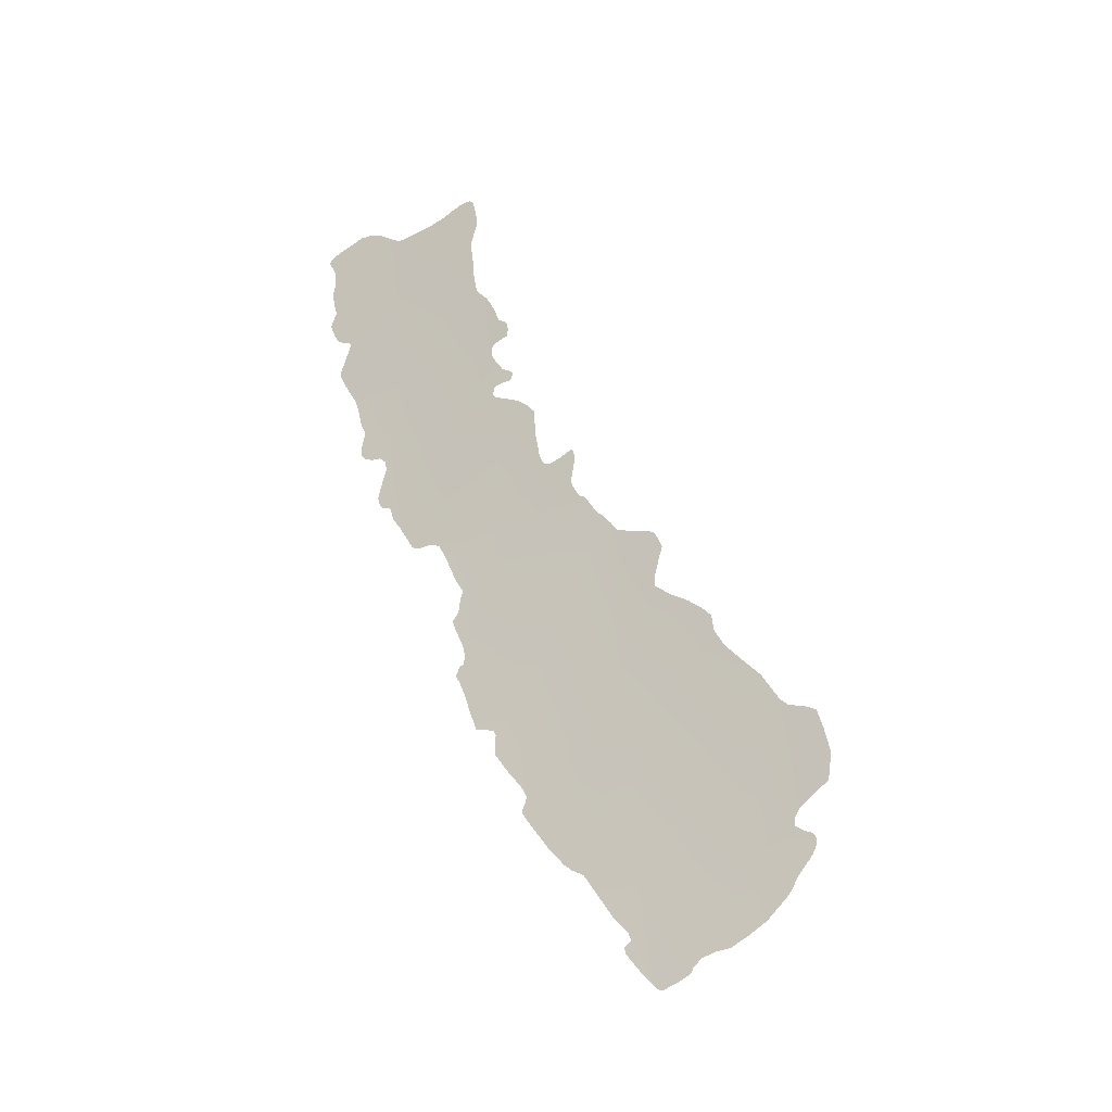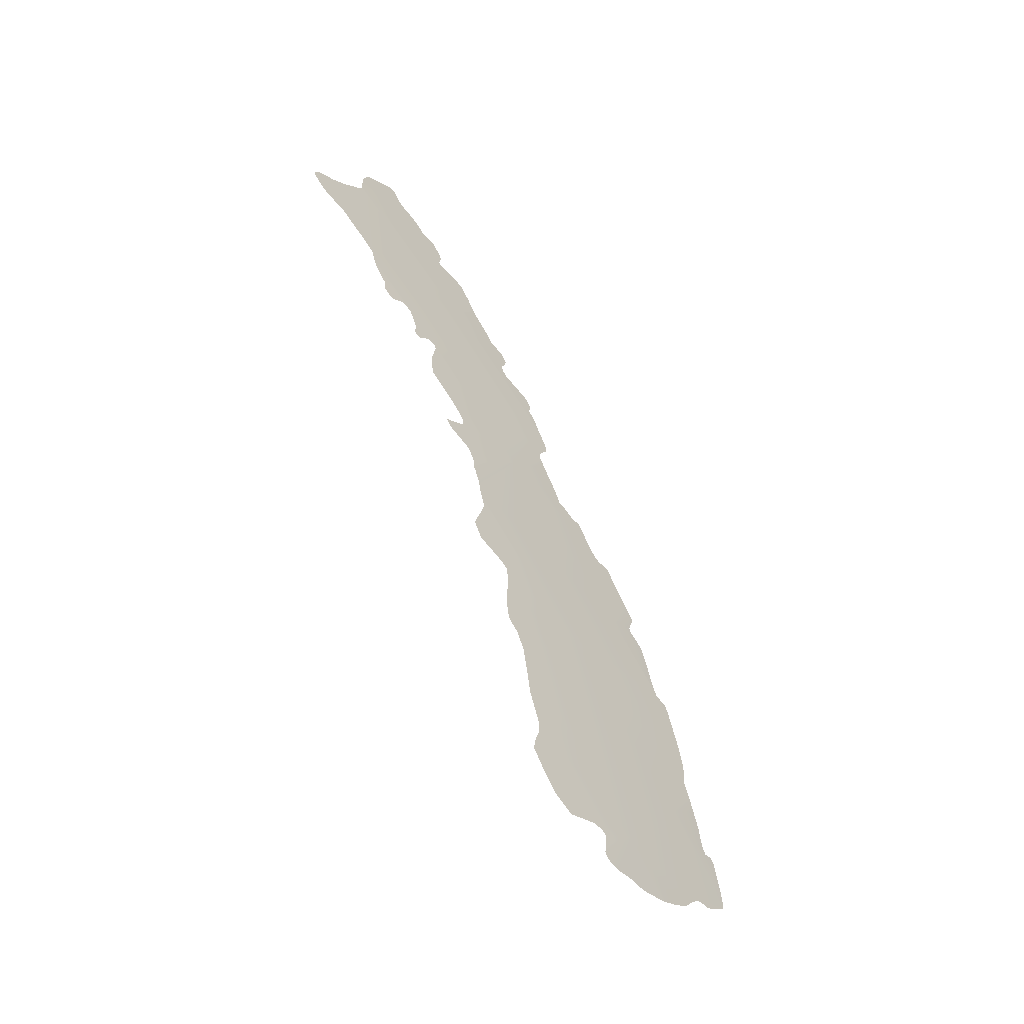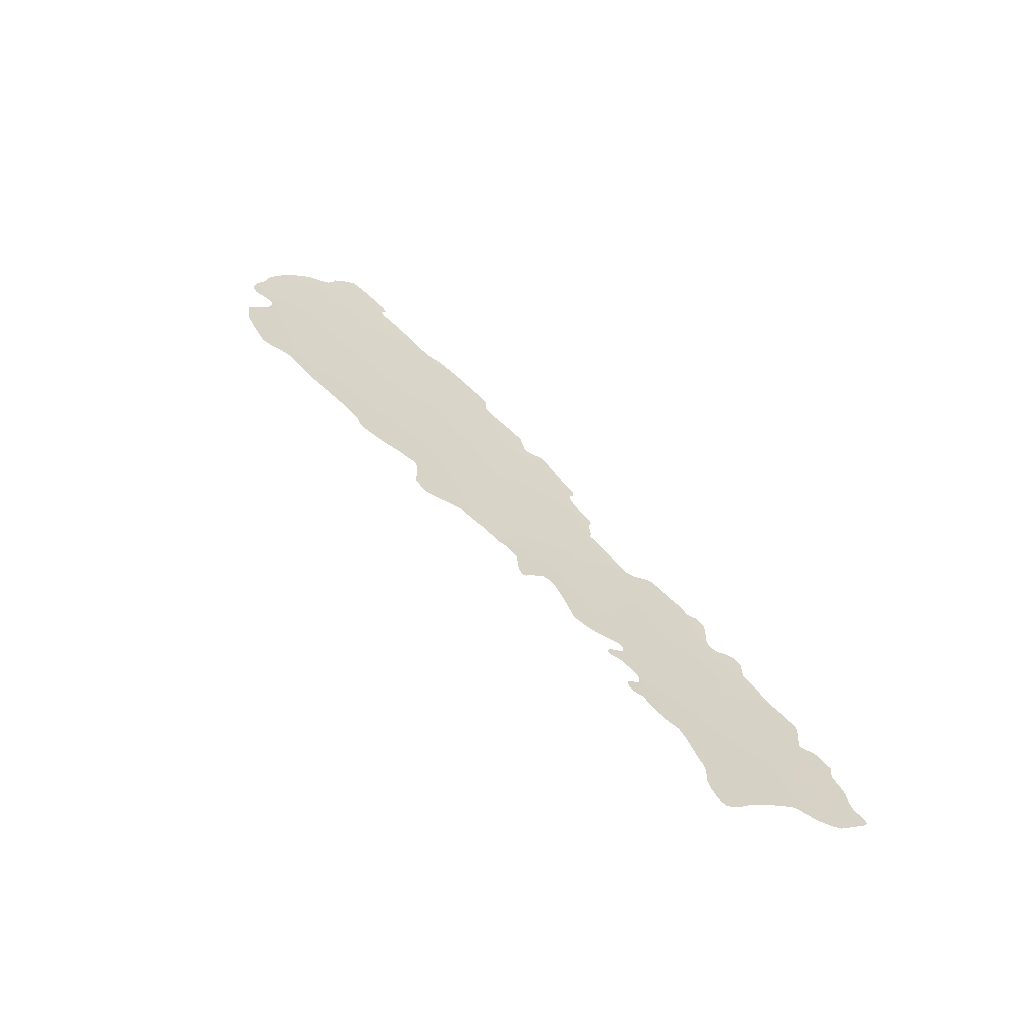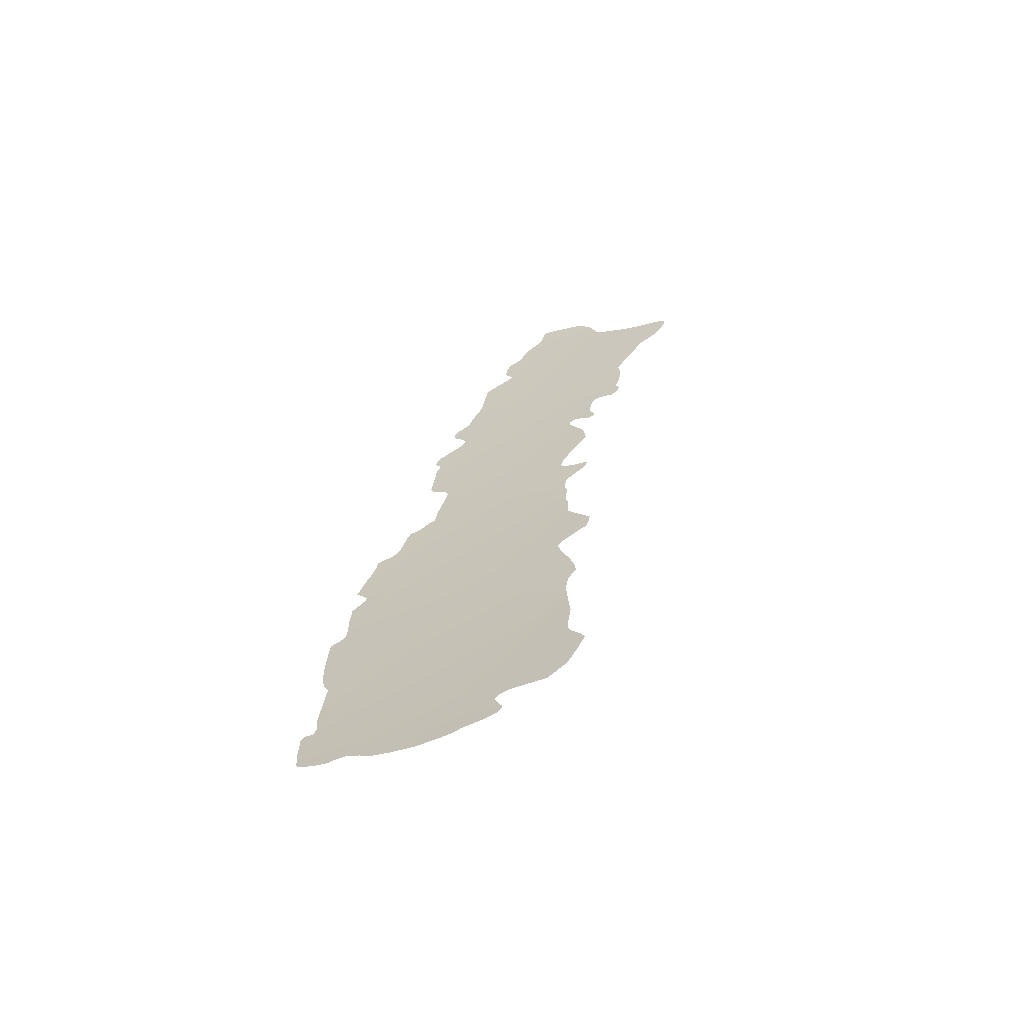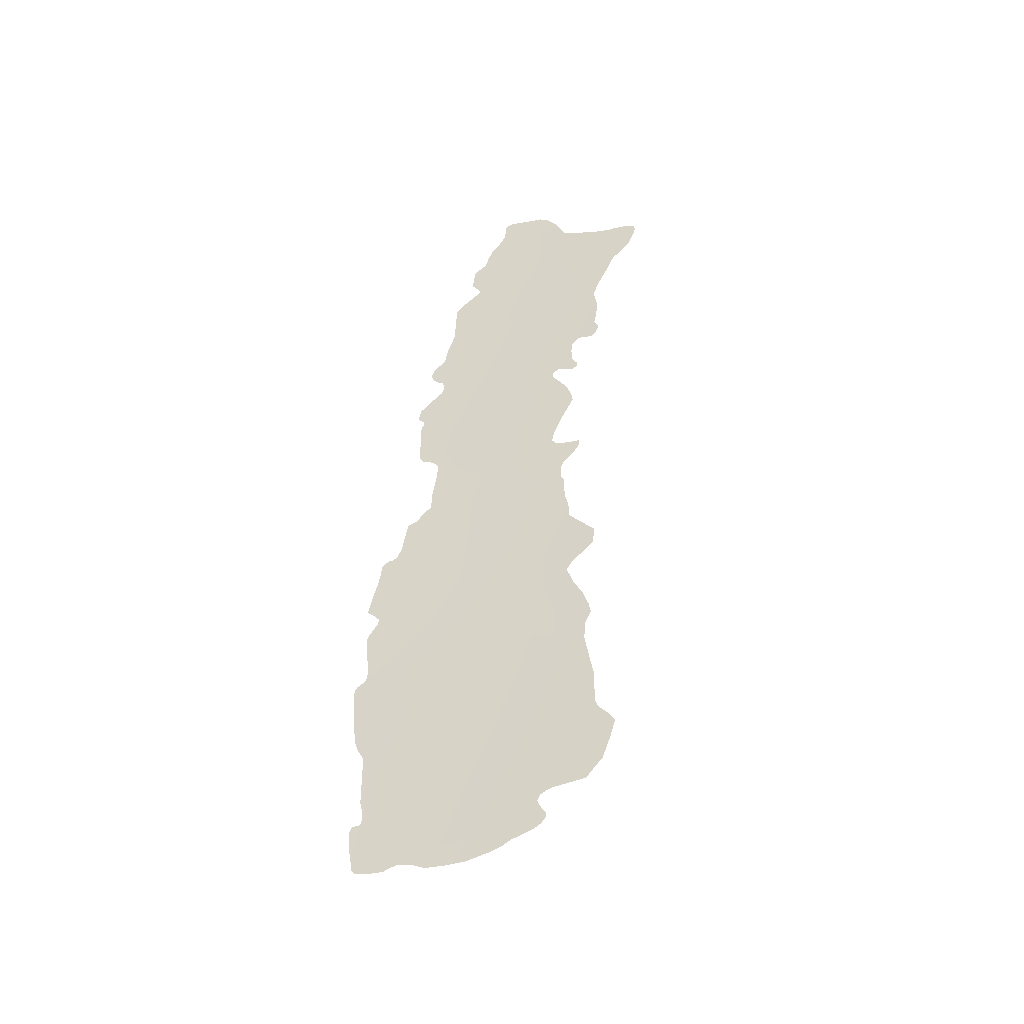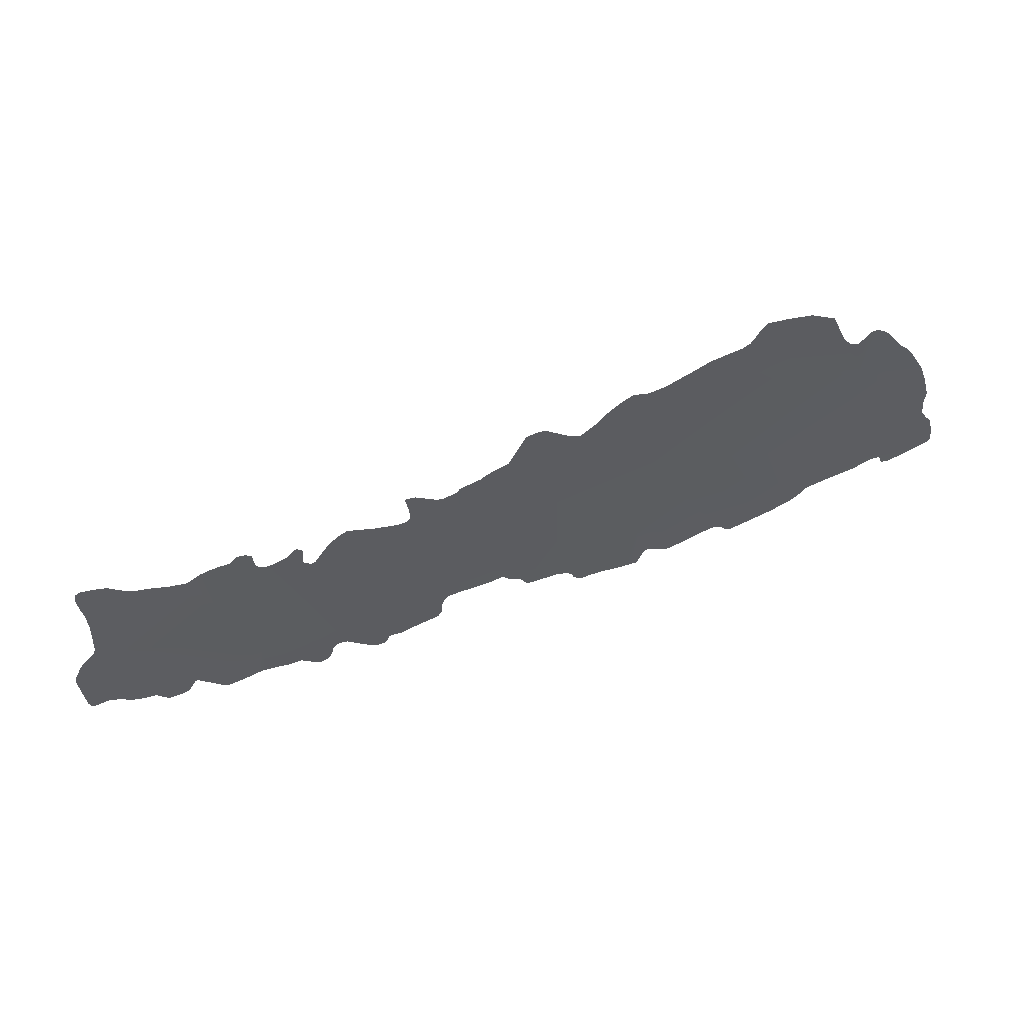
<metadata>
{"format":"obj","ext":"obj","renderer":"f3d","projection":"perspective","resolution":1024,"background":"white","views":[{"elev":71.0,"azim":85.1,"up":"+Z"},{"elev":79.9,"azim":52.1,"up":"+Y"},{"elev":31.9,"azim":-108.9,"up":"+Z"},{"elev":45.7,"azim":122.7,"up":"+Z"},{"elev":63.8,"azim":116.7,"up":"+Z"},{"elev":20.1,"azim":-20.3,"up":"+Y"}]}
</metadata>
<code>
o 0_Nepal_sphere.001
v 0.2775 2.34 -4.41
v 0.2797 2.27 -4.446
v 0.4158 2.34 -4.399
v 0.5443 2.477 -4.309
v 0.5492 2.409 -4.347
v 0.5538 2.34 -4.384
v 0.6794 2.477 -4.29
v 0.6854 2.409 -4.328
v 0.7524 2.409 -4.316
v 0.4265 2.409 -4.361
v 0.6762 2.513 -4.269
v 0.6317 2.34 -4.373
v 0.6183 2.34 -4.375
v 0.6127 2.34 -4.376
v 0.4057 2.27 -4.436
v 0.4128 2.4 -4.367
v 0.2808 2.236 -4.463
v 0.5442 2.479 -4.308
v 0.4181 2.293 -4.423
v 0.6879 2.379 -4.343
v 0.5421 2.477 -4.309
v 0.7252 2.477 -4.282
v 0.5558 2.309 -4.4
v 0.2774 2.342 -4.409
v 0.227 2.34 -4.412
v 0.151 2.27 -4.452
v 0.5403 2.476 -4.31
v 0.5287 2.471 -4.314
v 0.518 2.471 -4.316
v 0.5123 2.466 -4.319
v 0.5038 2.457 -4.325
v 0.4968 2.447 -4.331
v 0.4878 2.438 -4.337
v 0.4811 2.438 -4.338
v 0.4719 2.441 -4.337
v 0.4607 2.445 -4.336
v 0.4543 2.443 -4.338
v 0.4484 2.441 -4.34
v 0.4467 2.436 -4.343
v 0.4436 2.427 -4.349
v 0.4401 2.417 -4.354
v 0.4339 2.414 -4.357
v 0.4267 2.409 -4.36
v 0.4228 2.405 -4.363
v 0.4271 2.297 -4.42
v 0.4462 2.303 -4.415
v 0.4566 2.308 -4.411
v 0.4618 2.306 -4.412
v 0.4717 2.303 -4.412
v 0.4772 2.299 -4.414
v 0.4835 2.3 -4.412
v 0.4982 2.305 -4.408
v 0.5062 2.306 -4.407
v 0.5112 2.304 -4.407
v 0.5125 2.302 -4.408
v 0.5188 2.299 -4.409
v 0.5245 2.301 -4.407
v 0.5358 2.304 -4.404
v 0.5458 2.306 -4.402
v 0.7239 2.479 -4.281
v 0.7117 2.492 -4.275
v 0.7065 2.496 -4.274
v 0.701 2.499 -4.273
v 0.69 2.509 -4.269
v 0.6877 2.51 -4.269
v 0.6831 2.513 -4.268
v 0.6787 2.513 -4.268
v 0.7553 2.411 -4.314
v 0.7564 2.414 -4.312
v 0.753 2.423 -4.308
v 0.7488 2.431 -4.304
v 0.7457 2.433 -4.303
v 0.7404 2.439 -4.301
v 0.7378 2.448 -4.296
v 0.7371 2.456 -4.292
v 0.7314 2.467 -4.286
v 0.6954 2.383 -4.34
v 0.706 2.389 -4.335
v 0.7077 2.39 -4.334
v 0.7116 2.393 -4.332
v 0.7176 2.397 -4.328
v 0.7227 2.398 -4.327
v 0.7246 2.396 -4.328
v 0.726 2.394 -4.329
v 0.7306 2.394 -4.328
v 0.7373 2.398 -4.324
v 0.7443 2.403 -4.321
v 0.7497 2.407 -4.317
v 0.2767 2.342 -4.409
v 0.2708 2.343 -4.409
v 0.2683 2.344 -4.408
v 0.2651 2.354 -4.403
v 0.2604 2.355 -4.403
v 0.2546 2.354 -4.403
v 0.2524 2.353 -4.404
v 0.2502 2.349 -4.406
v 0.2431 2.347 -4.408
v 0.2362 2.345 -4.409
v 0.2296 2.342 -4.411
v 0.1427 2.335 -4.419
v 0.1424 2.332 -4.421
v 0.1431 2.328 -4.423
v 0.1464 2.32 -4.427
v 0.1494 2.314 -4.43
v 0.153 2.302 -4.436
v 0.1565 2.28 -4.447
v 0.1559 2.277 -4.449
v 0.2205 2.335 -4.415
v 0.209 2.333 -4.417
v 0.1956 2.334 -4.417
v 0.1886 2.333 -4.418
v 0.1834 2.333 -4.418
v 0.1788 2.333 -4.418
v 0.1649 2.338 -4.416
v 0.1593 2.339 -4.416
v 0.1524 2.338 -4.417
v 0.1458 2.337 -4.418
v 0.1469 2.264 -4.455
v 0.1435 2.255 -4.46
v 0.1433 2.248 -4.463
v 0.1473 2.238 -4.469
v 0.1519 2.225 -4.475
v 0.1542 2.223 -4.476
v 0.1567 2.222 -4.476
v 0.168 2.226 -4.474
v 0.1758 2.225 -4.474
v 0.1849 2.223 -4.474
v 0.1943 2.223 -4.474
v 0.202 2.225 -4.473
v 0.212 2.22 -4.475
v 0.2213 2.222 -4.473
v 0.2273 2.225 -4.471
v 0.2311 2.234 -4.467
v 0.2327 2.235 -4.466
v 0.2528 2.226 -4.469
v 0.2576 2.226 -4.469
v 0.2698 2.231 -4.466
v 0.2797 2.235 -4.464
v 0.6755 2.512 -4.27
v 0.6725 2.507 -4.273
v 0.6689 2.503 -4.276
v 0.6639 2.503 -4.277
v 0.6577 2.507 -4.275
v 0.644 2.525 -4.267
v 0.6269 2.529 -4.267
v 0.6112 2.527 -4.27
v 0.5974 2.524 -4.274
v 0.5937 2.518 -4.278
v 0.5915 2.512 -4.282
v 0.59 2.508 -4.284
v 0.5857 2.505 -4.287
v 0.5665 2.495 -4.295
v 0.5556 2.487 -4.302
v 0.6158 2.34 -4.375
v 0.6334 2.34 -4.372
v 0.6423 2.346 -4.368
v 0.6532 2.352 -4.363
v 0.6658 2.361 -4.357
v 0.6709 2.366 -4.353
v 0.6731 2.369 -4.351
v 0.6756 2.373 -4.348
v 0.6867 2.379 -4.344
v 0.5609 2.31 -4.398
v 0.5622 2.316 -4.395
v 0.5644 2.322 -4.392
v 0.5679 2.323 -4.391
v 0.5817 2.322 -4.389
v 0.5937 2.328 -4.384
v 0.6066 2.337 -4.378
v 0.6121 2.339 -4.376
v 0.6191 2.339 -4.375
v 0.623 2.337 -4.375
v 0.6264 2.337 -4.375
v 0.2834 2.237 -4.463
v 0.293 2.239 -4.461
v 0.3017 2.24 -4.46
v 0.3111 2.242 -4.458
v 0.323 2.239 -4.459
v 0.3278 2.239 -4.458
v 0.3321 2.242 -4.456
v 0.3343 2.247 -4.453
v 0.3346 2.253 -4.451
v 0.3385 2.256 -4.448
v 0.3447 2.257 -4.448
v 0.3535 2.254 -4.448
v 0.3664 2.25 -4.45
v 0.3704 2.25 -4.449
v 0.3741 2.252 -4.448
v 0.3755 2.253 -4.447
v 0.377 2.258 -4.445
v 0.379 2.259 -4.444
v 0.3819 2.259 -4.444
v 0.3871 2.26 -4.443
v 0.3934 2.264 -4.44
v 0.409 2.398 -4.368
v 0.4072 2.395 -4.37
v 0.4044 2.393 -4.371
v 0.401 2.392 -4.372
v 0.3982 2.39 -4.373
v 0.3938 2.39 -4.374
v 0.3773 2.394 -4.373
v 0.3729 2.393 -4.373
v 0.3704 2.393 -4.374
v 0.3704 2.391 -4.375
v 0.3737 2.384 -4.378
v 0.3766 2.376 -4.383
v 0.3742 2.371 -4.385
v 0.3674 2.37 -4.387
v 0.3523 2.368 -4.389
v 0.3318 2.368 -4.39
v 0.3257 2.364 -4.393
v 0.3198 2.358 -4.397
v 0.314 2.346 -4.404
v 0.3117 2.342 -4.406
v 0.3086 2.34 -4.407
v 0.3032 2.342 -4.407
v 0.3021 2.347 -4.404
v 0.3016 2.354 -4.401
v 0.2971 2.356 -4.4
v 0.2943 2.354 -4.401
v 0.2911 2.349 -4.404
v 0.2828 2.344 -4.407
v 0.4125 2.273 -4.434
v 0.4147 2.277 -4.432
v 0.4142 2.286 -4.427
v 0.4152 2.289 -4.426
v 0.4173 2.293 -4.423
f 208 207 3
f 225 224 15
f 10 5 6
f 143 142 7
f 4 8 5
f 154 14 5
f 61 60 7
f 72 70 9
f 21 18 4
f 33 32 5
f 57 55 54
f 82 81 8
f 93 92 91
f 114 113 104
f 126 125 118
f 171 12 172
f 166 165 6
f 184 183 2
f 1 24 222
f 221 220 217
f 220 219 218
f 1 222 216
f 222 221 216
f 195 16 196
f 16 3 196
f 220 218 217
f 197 196 3
f 199 198 197
f 202 201 205
f 201 200 205
f 199 197 3
f 203 202 204
f 200 199 206
f 199 3 206
f 221 217 216
f 202 205 204
f 205 200 206
f 1 216 215
f 214 213 209
f 213 212 209
f 3 1 215
f 212 211 209
f 3 215 214
f 207 206 3
f 3 214 209
f 3 209 208
f 211 210 209
f 15 2 1
f 1 3 226
f 3 19 227
f 3 227 226
f 223 15 224
f 15 1 226
f 225 15 226
f 6 3 10
f 3 16 44
f 44 10 3
f 7 4 153
f 4 18 153
f 153 152 7
f 152 151 7
f 139 11 140
f 11 7 140
f 7 151 143
f 151 150 143
f 141 140 7
f 142 141 7
f 150 149 143
f 149 148 146
f 148 147 146
f 146 145 143
f 149 146 143
f 145 144 143
f 4 7 8
f 14 6 5
f 5 8 161
f 8 20 162
f 161 8 162
f 160 159 158
f 161 160 5
f 160 158 157
f 5 160 157
f 157 156 154
f 5 157 154
f 156 155 154
f 155 12 13
f 154 155 13
f 22 7 60
f 7 11 64
f 64 11 65
f 11 67 66
f 66 65 11
f 63 62 7
f 62 61 7
f 64 63 7
f 9 8 72
f 8 7 74
f 73 8 74
f 7 22 76
f 76 75 74
f 76 74 7
f 68 9 69
f 8 73 72
f 70 69 9
f 72 71 70
f 5 10 41
f 10 43 42
f 41 10 42
f 40 39 35
f 39 38 37
f 39 37 35
f 5 41 33
f 41 40 34
f 21 4 27
f 4 5 27
f 41 34 33
f 34 40 35
f 37 36 35
f 28 27 5
f 30 29 28
f 32 31 5
f 31 30 28
f 31 28 5
f 6 23 59
f 6 59 58
f 45 19 3
f 47 46 3
f 46 45 3
f 49 48 47
f 51 50 49
f 52 51 49
f 52 49 47
f 53 52 6
f 52 47 3
f 6 52 3
f 6 58 54
f 58 57 54
f 6 54 53
f 57 56 55
f 8 9 82
f 9 88 82
f 88 87 82
f 87 86 82
f 86 85 82
f 85 84 83
f 85 83 82
f 77 20 8
f 79 78 8
f 78 77 8
f 80 79 8
f 81 80 8
f 1 25 90
f 25 99 98
f 90 25 98
f 98 97 90
f 96 95 91
f 95 94 93
f 97 96 91
f 90 97 91
f 89 24 1
f 90 89 1
f 95 93 91
f 2 26 107
f 2 107 106
f 25 1 108
f 1 2 108
f 2 106 109
f 106 105 110
f 109 106 110
f 104 103 114
f 103 102 116
f 105 104 113
f 109 108 2
f 111 110 105
f 112 111 105
f 112 105 113
f 103 116 115
f 102 101 116
f 101 100 117
f 117 116 101
f 103 115 114
f 2 17 138
f 138 137 2
f 137 136 135
f 134 137 135
f 133 132 131
f 137 134 2
f 133 131 129
f 131 130 129
f 2 134 26
f 134 133 26
f 118 26 126
f 120 119 125
f 119 118 125
f 122 121 125
f 121 120 125
f 124 123 122
f 125 124 122
f 26 133 129
f 126 26 128
f 129 128 26
f 128 127 126
f 13 12 171
f 12 173 172
f 6 14 170
f 169 168 6
f 168 167 6
f 6 170 169
f 163 23 164
f 23 6 164
f 6 167 166
f 165 164 6
f 2 15 184
f 15 194 184
f 194 193 192
f 194 192 191
f 174 17 2
f 177 176 2
f 176 175 2
f 175 174 2
f 194 191 184
f 190 189 187
f 189 188 187
f 191 190 184
f 179 178 180
f 178 177 181
f 181 177 182
f 181 180 178
f 177 2 182
f 184 190 185
f 187 186 190
f 186 185 190
f 183 182 2

</code>
